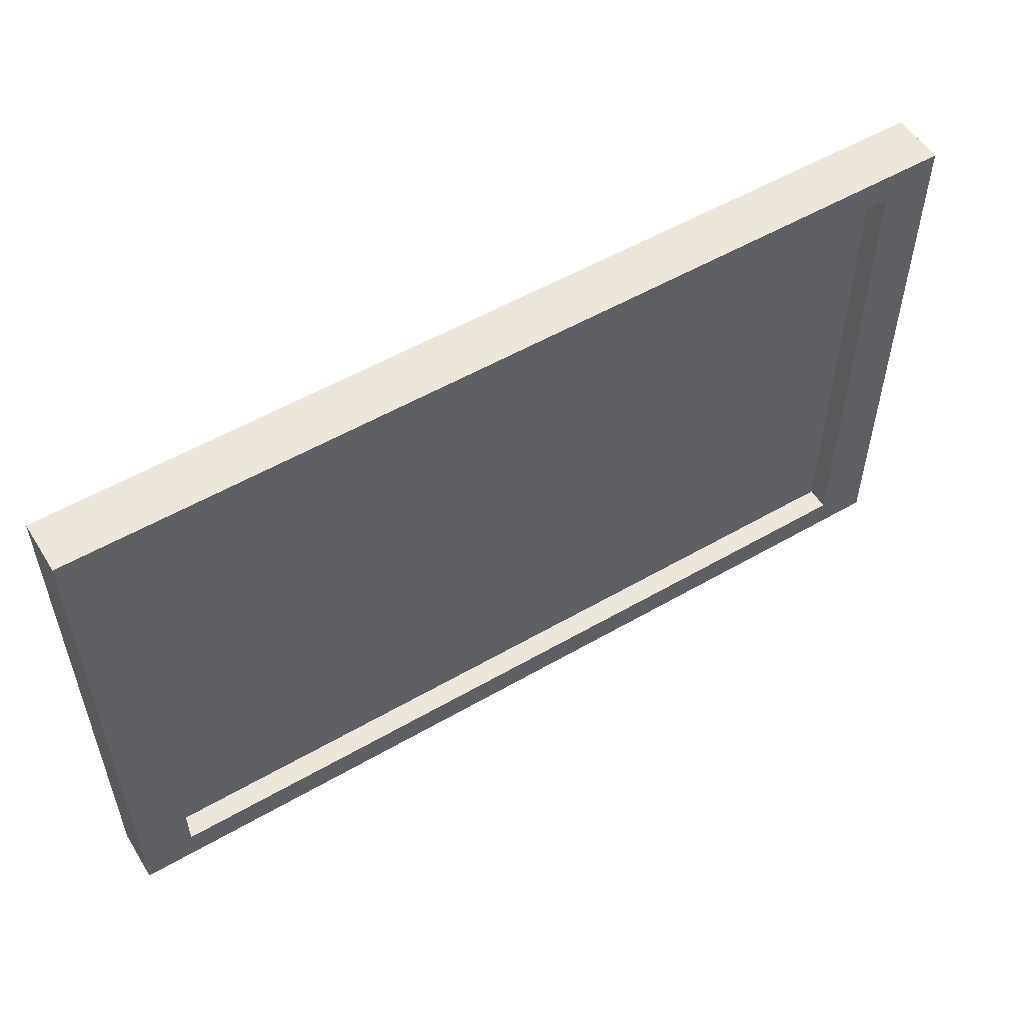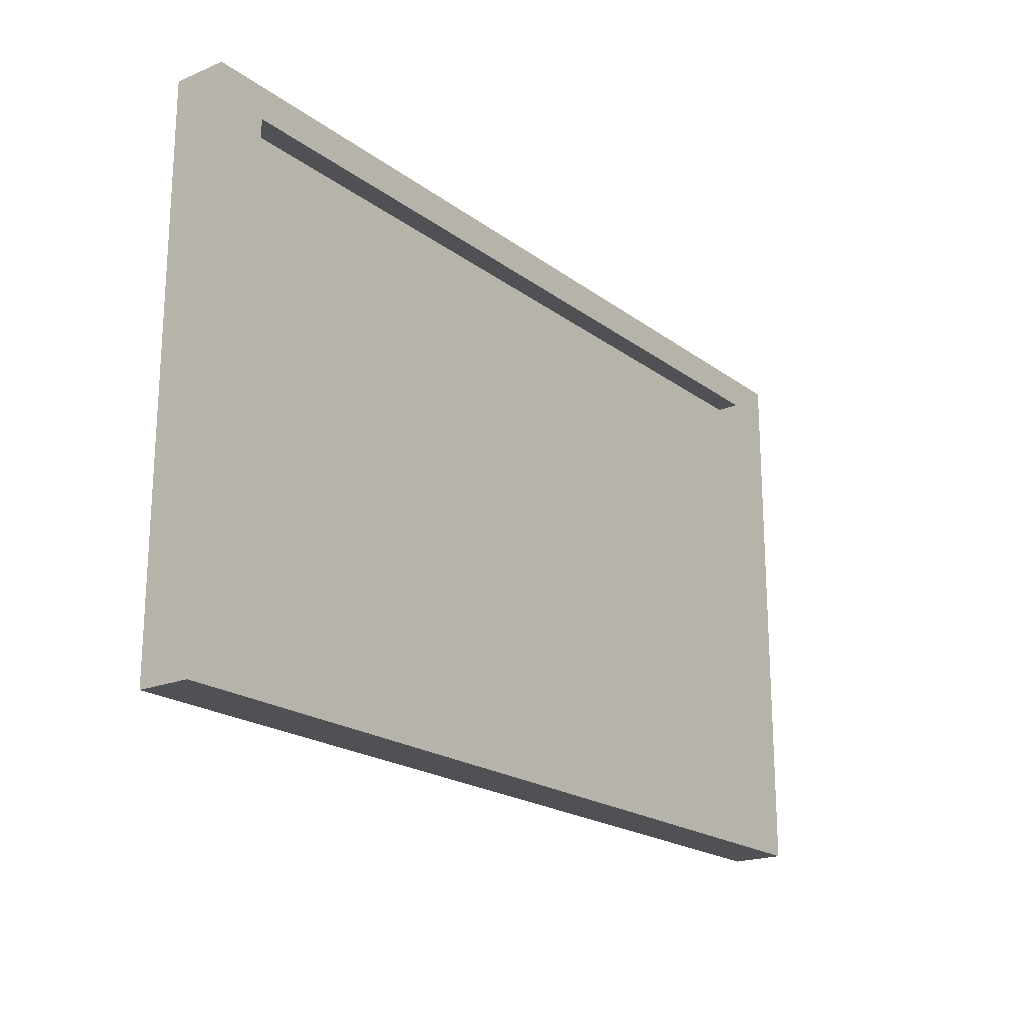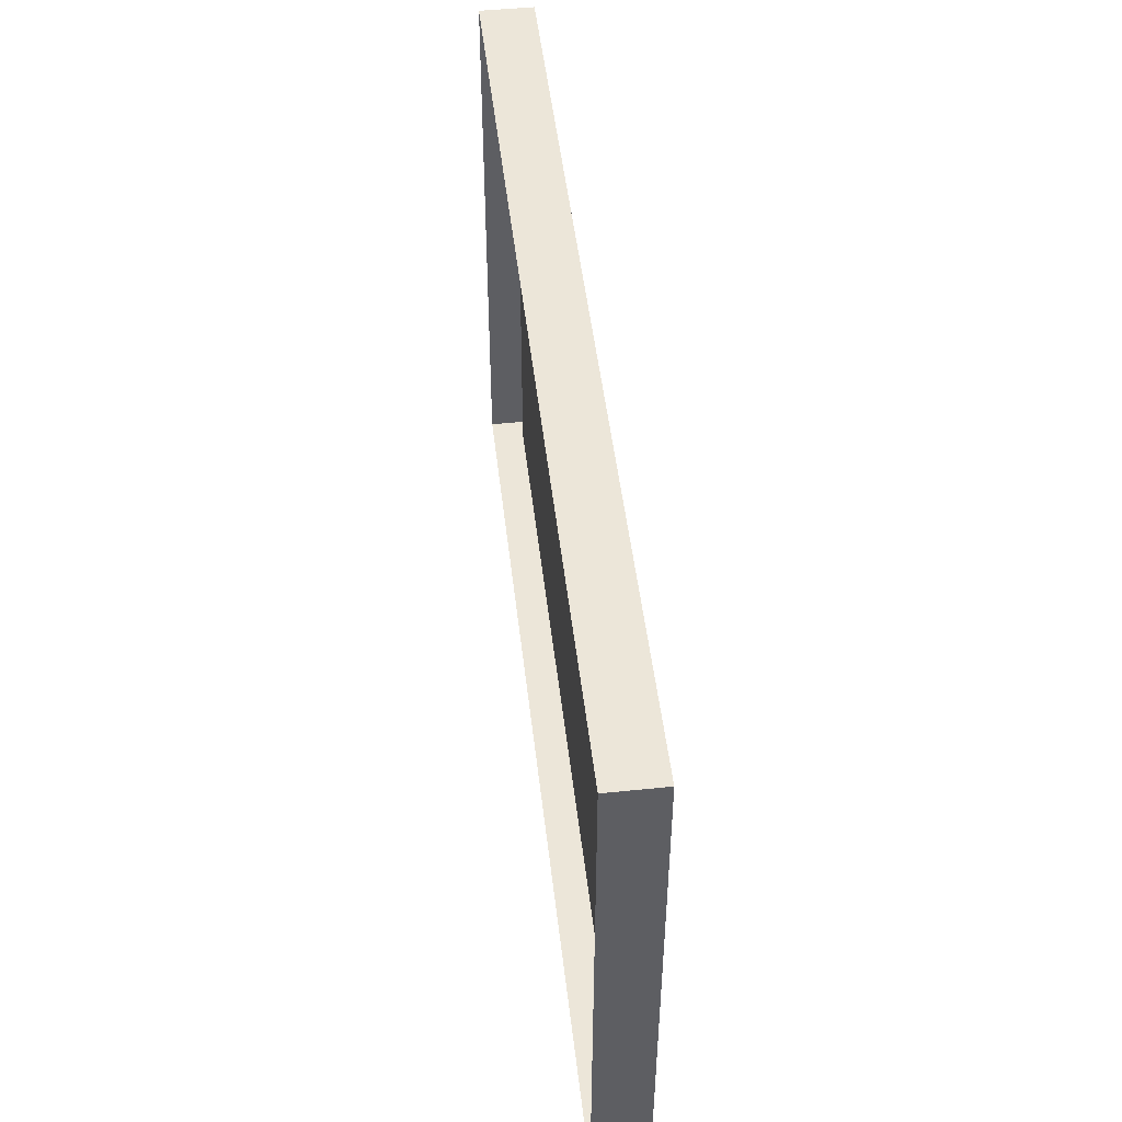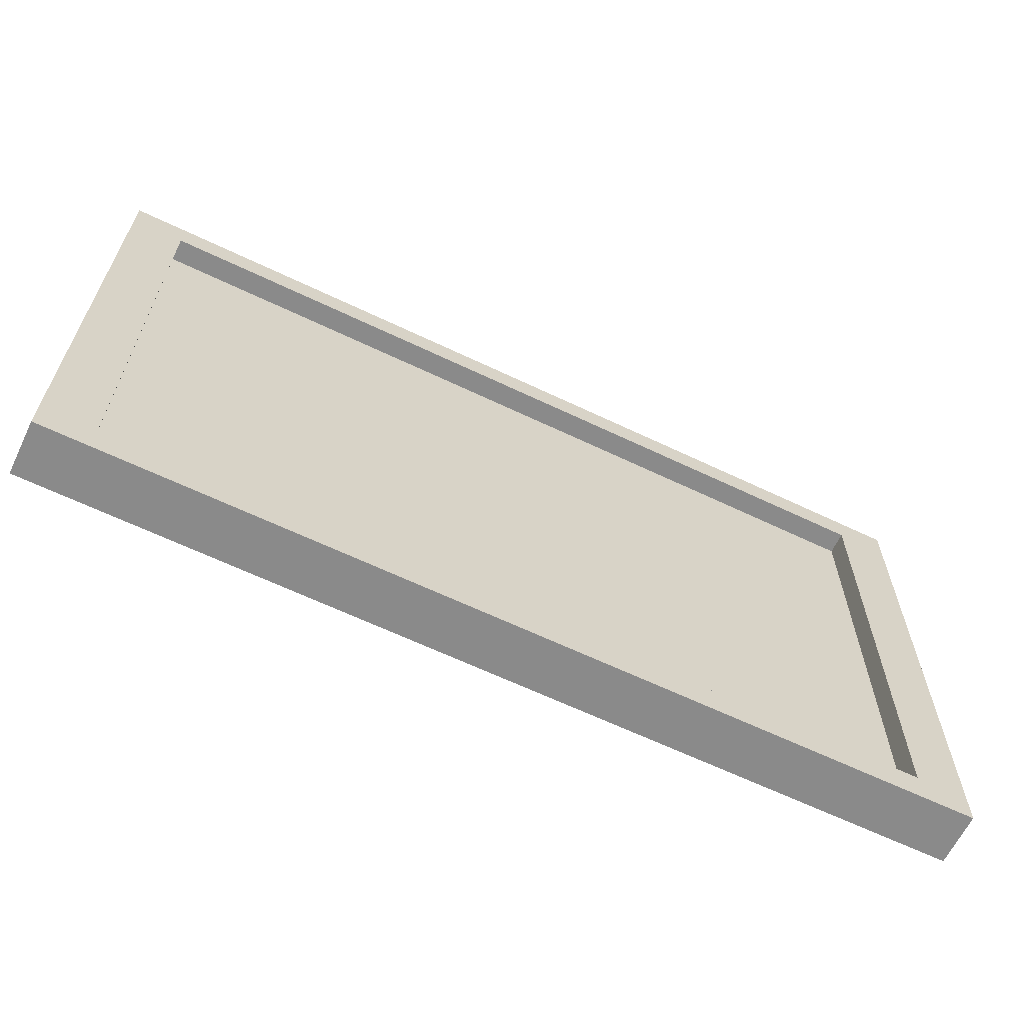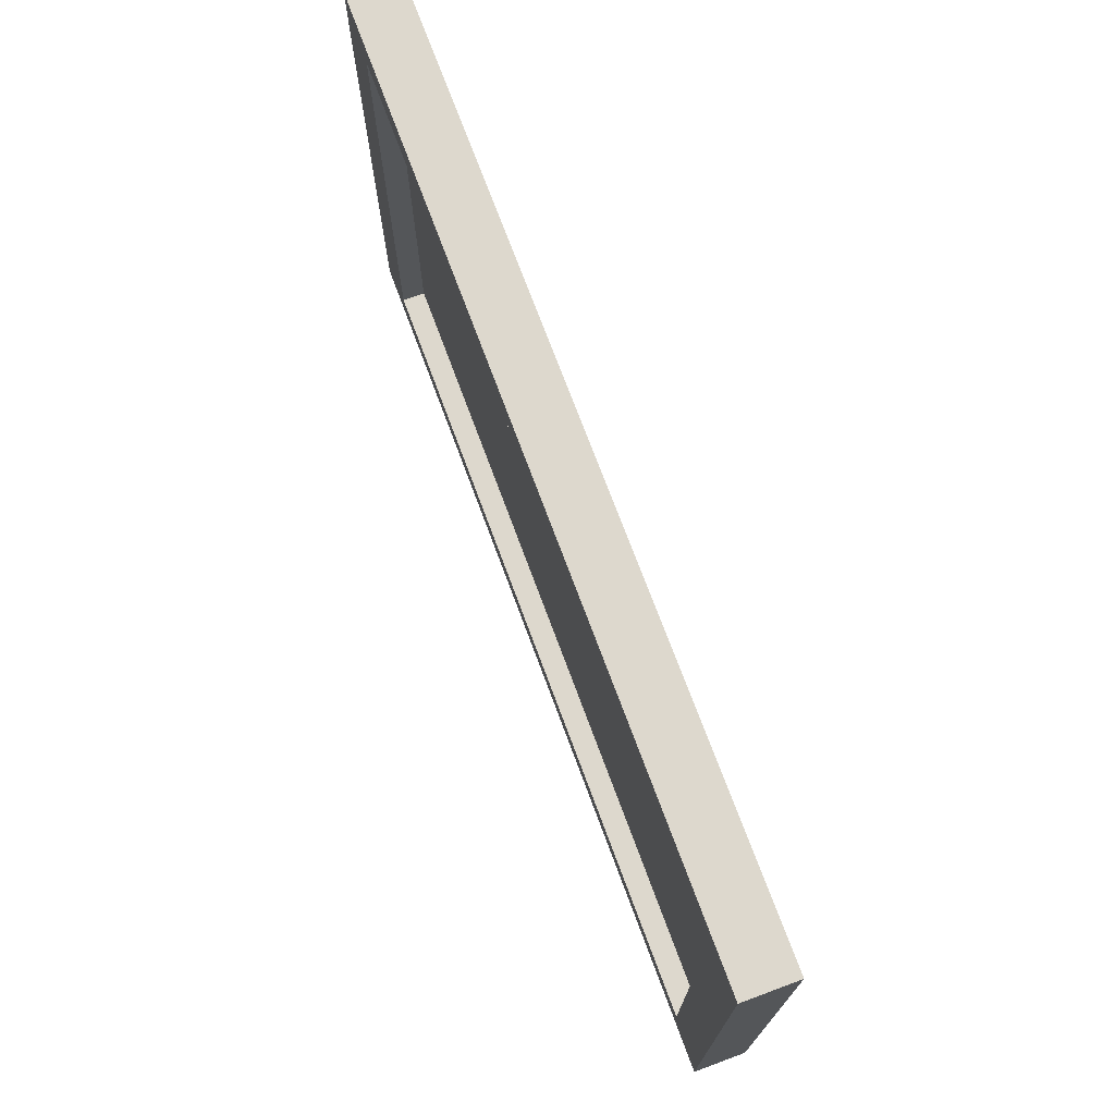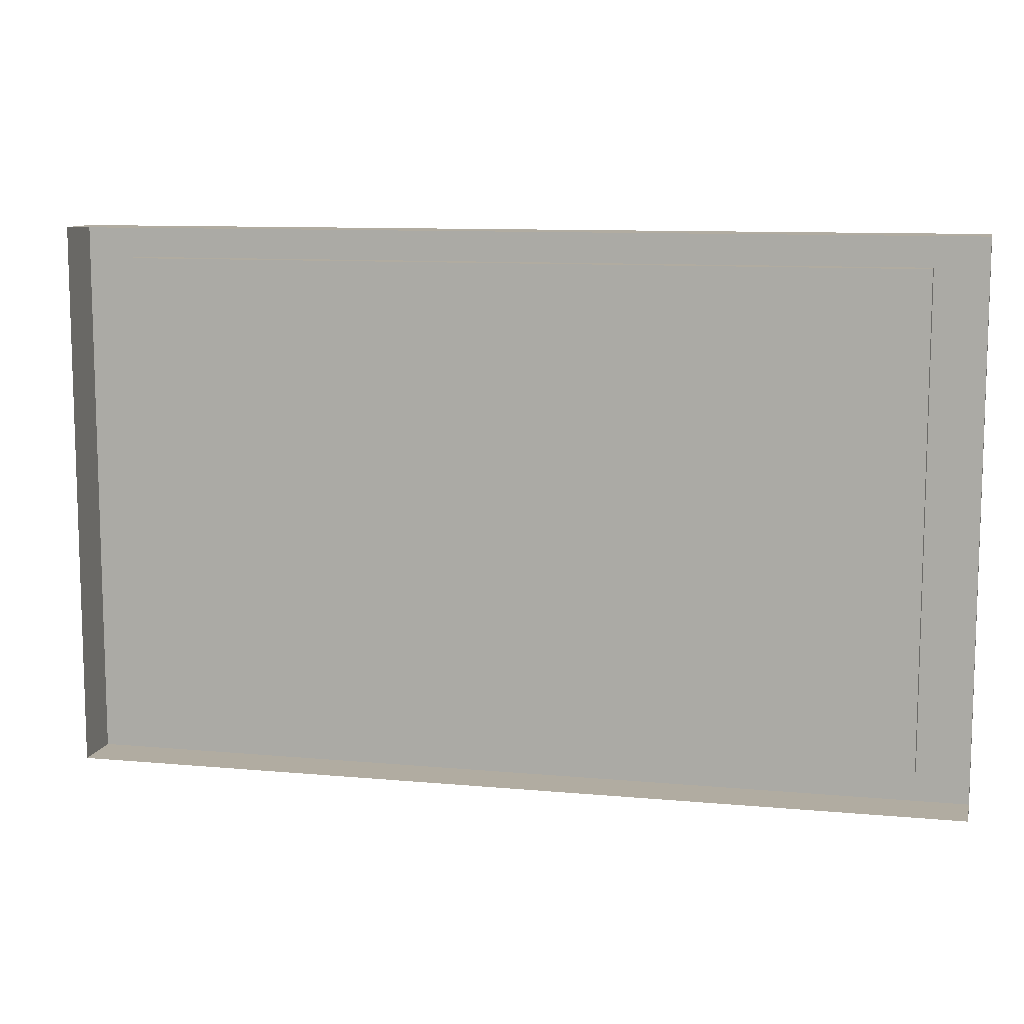
<metadata>
{"format":"obj","ext":"obj","renderer":"f3d","projection":"perspective","resolution":1024,"background":"white","views":[{"elev":54.0,"azim":-31.6,"up":"+Y"},{"elev":-20.2,"azim":-53.0,"up":"+Y"},{"elev":48.8,"azim":-96.5,"up":"+Y"},{"elev":-63.6,"azim":-25.8,"up":"+Y"},{"elev":72.1,"azim":69.7,"up":"+Y"},{"elev":10.2,"azim":-166.8,"up":"+Y"}]}
</metadata>
<code>
o Cube.003_Cube.004
v -1.692 0.1348 0.1112
v -1.692 2.203 0.1112
v -1.913 0 -0.1112
v -1.913 2.338 -0.1112
v 1.692 0.1348 0.1112
v 1.692 2.203 0.1112
v 1.913 0 -0.1112
v 1.913 2.338 -0.1112
v -1.913 0 0.1112
v -1.913 2.338 0.1112
v 1.913 2.338 0.1112
v 1.913 0 0.1112
v -1.692 0.1348 0.01467
v -1.692 2.203 0.01467
v 1.692 2.203 0.01467
v 1.692 0.1348 0.01467
f 10 3 9
f 8 12 7
f 2 15 6
f 7 9 3
f 4 11 8
f 2 9 1
f 5 11 6
f 1 12 5
f 2 11 10
f 15 13 16
f 6 16 5
f 5 13 1
f 1 14 2
f 10 4 3
f 8 11 12
f 2 14 15
f 7 12 9
f 4 10 11
f 2 10 9
f 5 12 11
f 1 9 12
f 2 6 11
f 15 14 13
f 6 15 16
f 5 16 13
f 1 13 14

</code>
